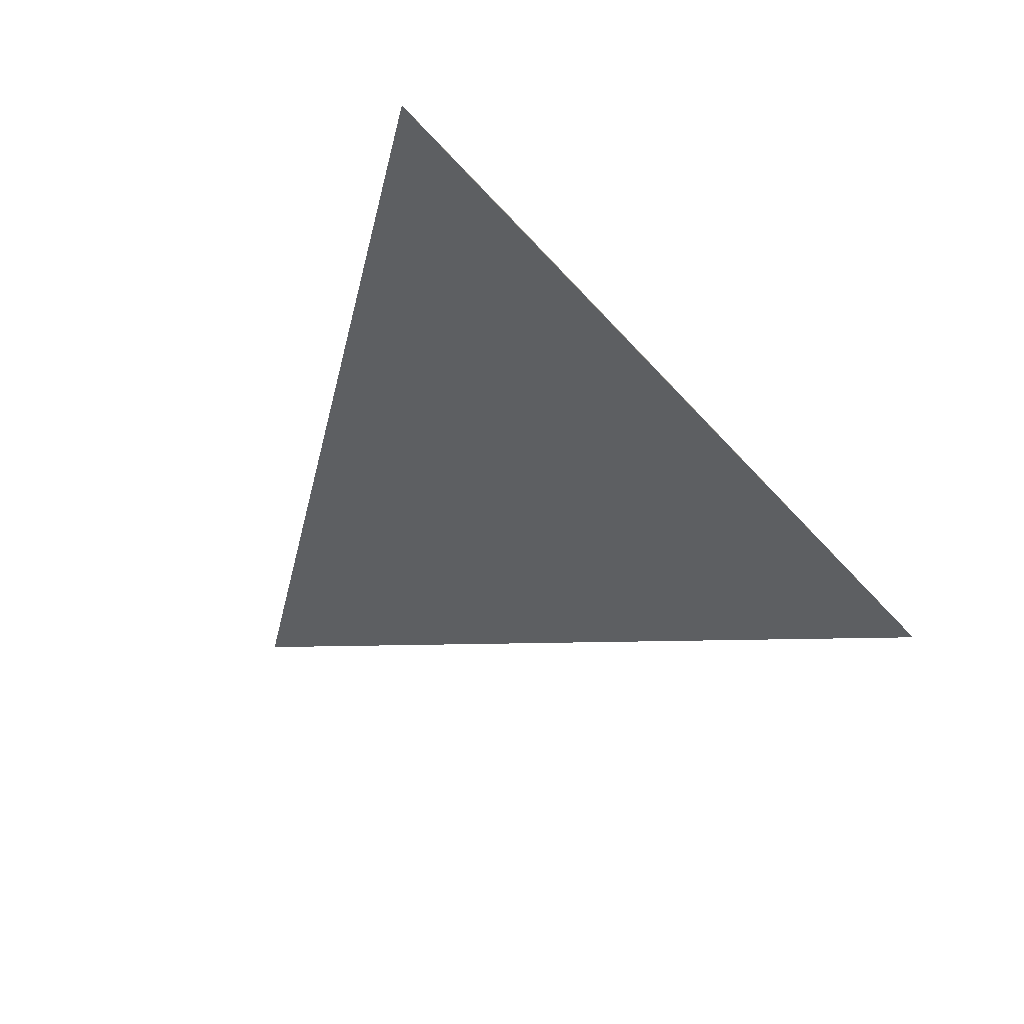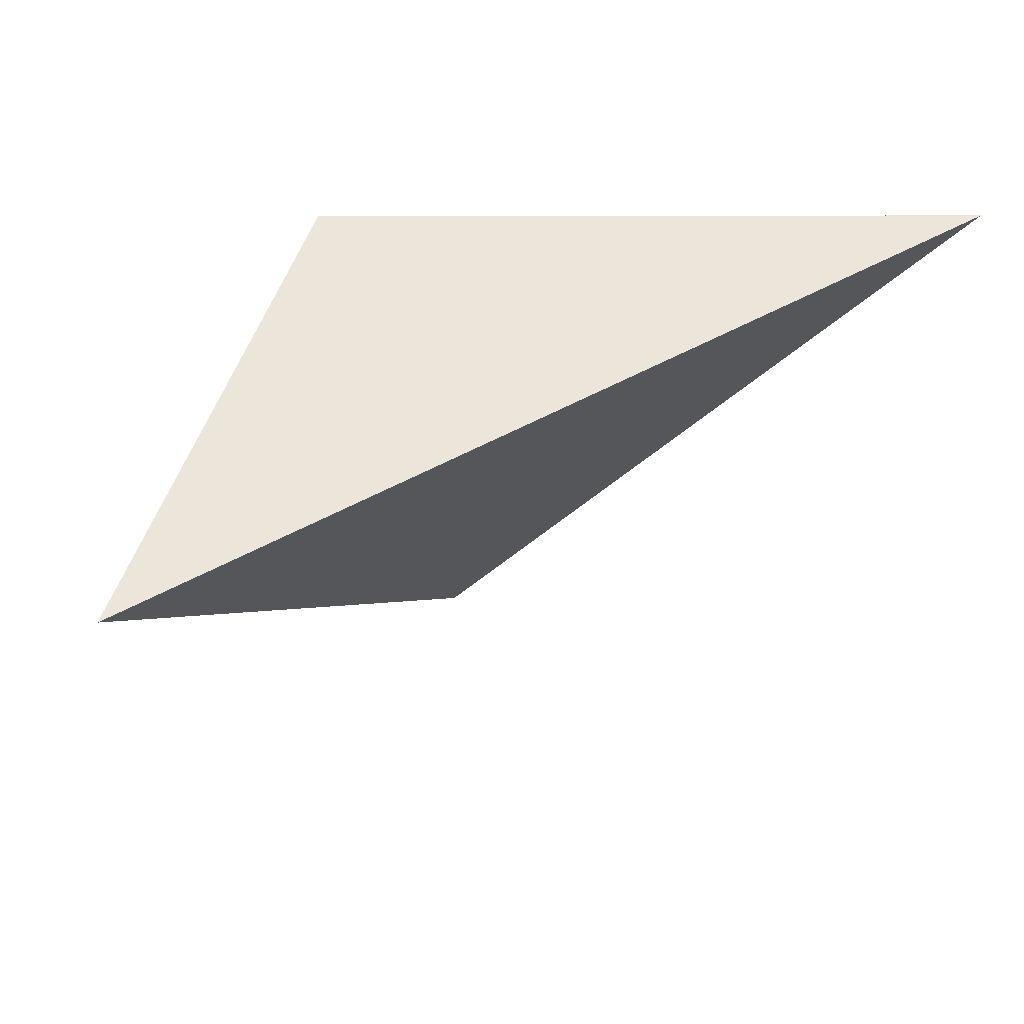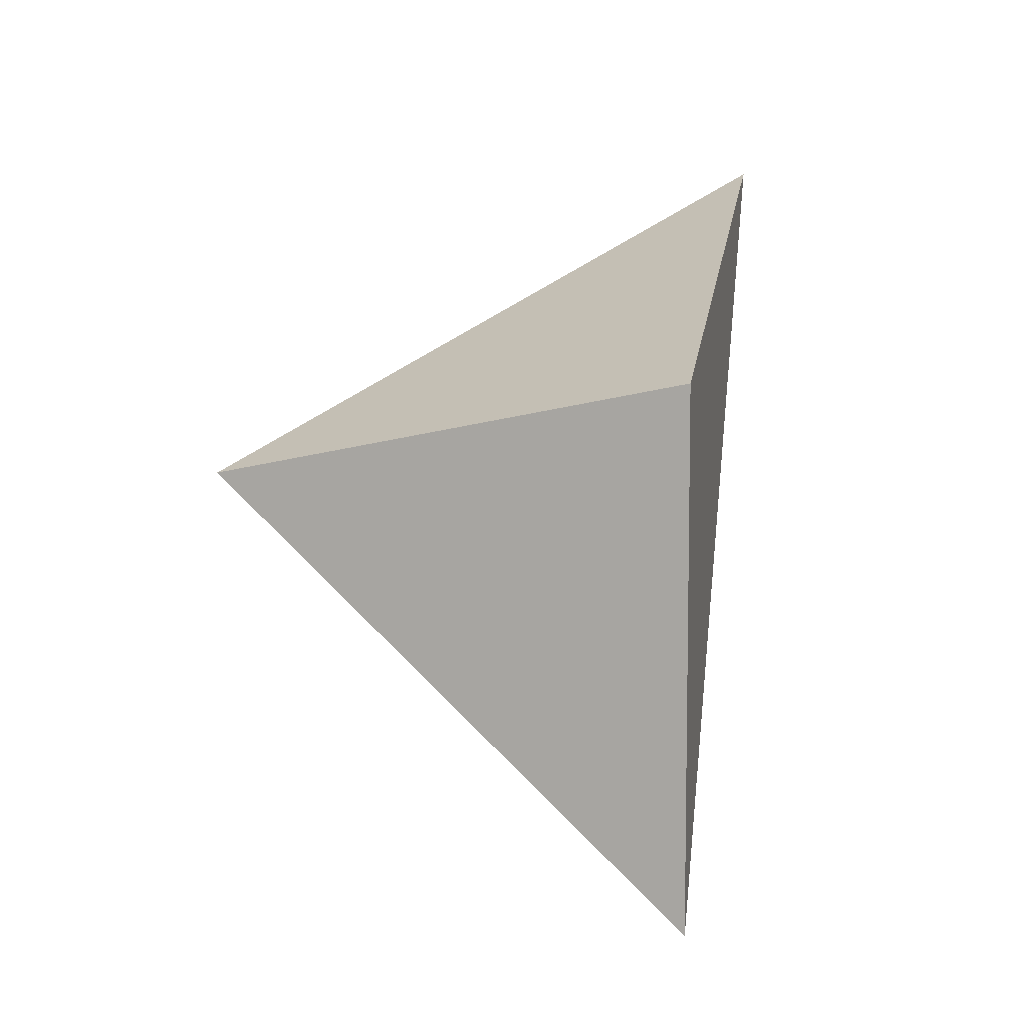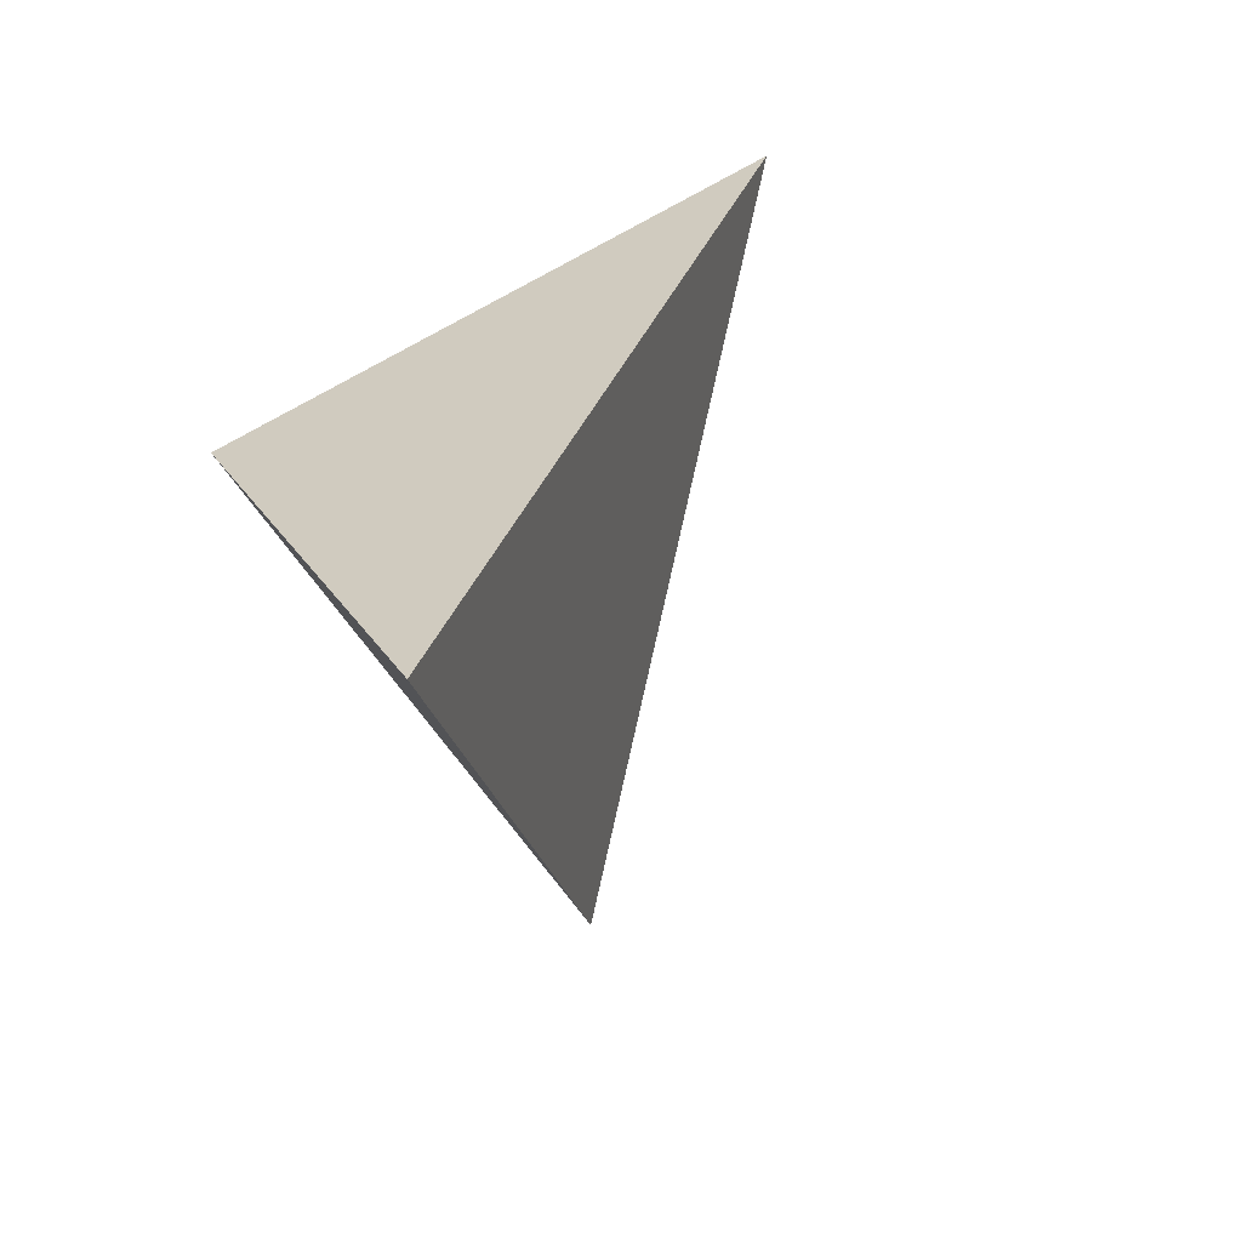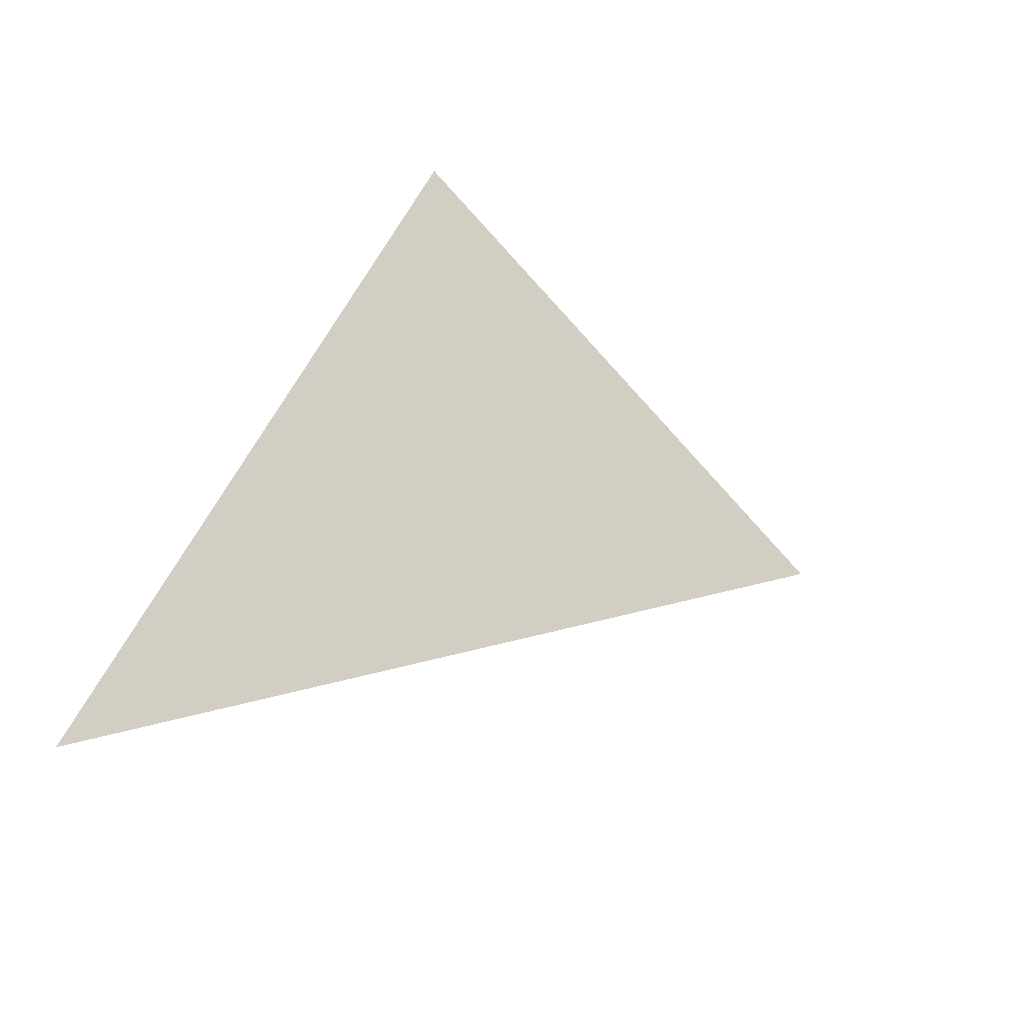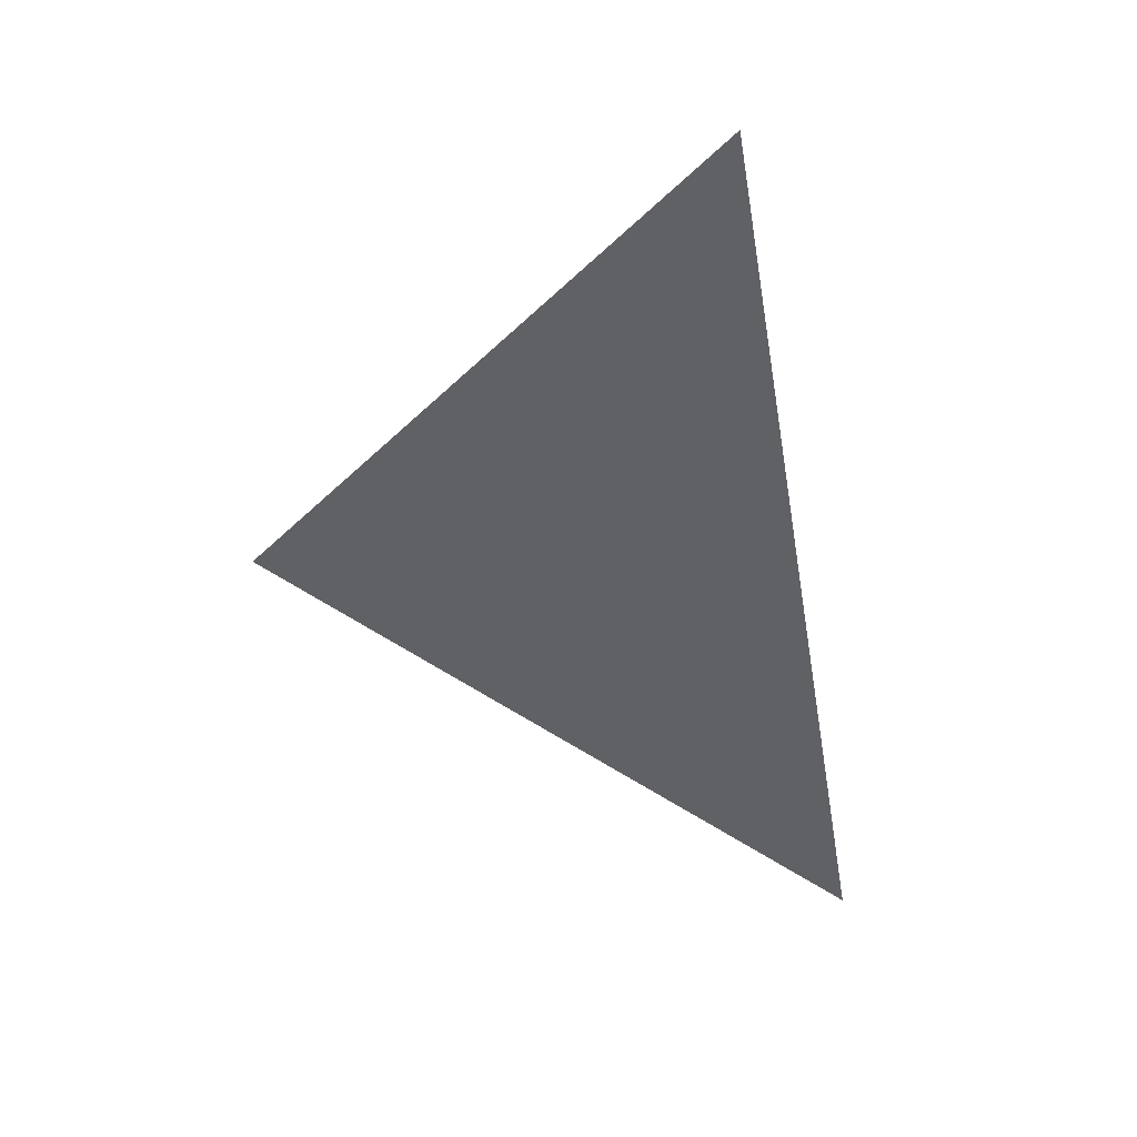
<metadata>
{"format":"obj","ext":"obj","renderer":"f3d","projection":"perspective","resolution":1024,"background":"white","views":[{"elev":-77.2,"azim":-59.7,"up":"+Y"},{"elev":-29.2,"azim":-14.7,"up":"+Y"},{"elev":24.3,"azim":-93.9,"up":"+Y"},{"elev":20.3,"azim":-43.0,"up":"+Z"},{"elev":67.6,"azim":105.0,"up":"+Y"},{"elev":-77.4,"azim":-91.0,"up":"+Y"}]}
</metadata>
<code>
v -0.5609 3.665 1.646
v -0.02535 3.675 1.775
v -0.7035 3.28 1.634
v -0.3566 3.518 1.281
f 2 1 3
f 3 1 4
f 4 1 2
f 4 2 3

</code>
